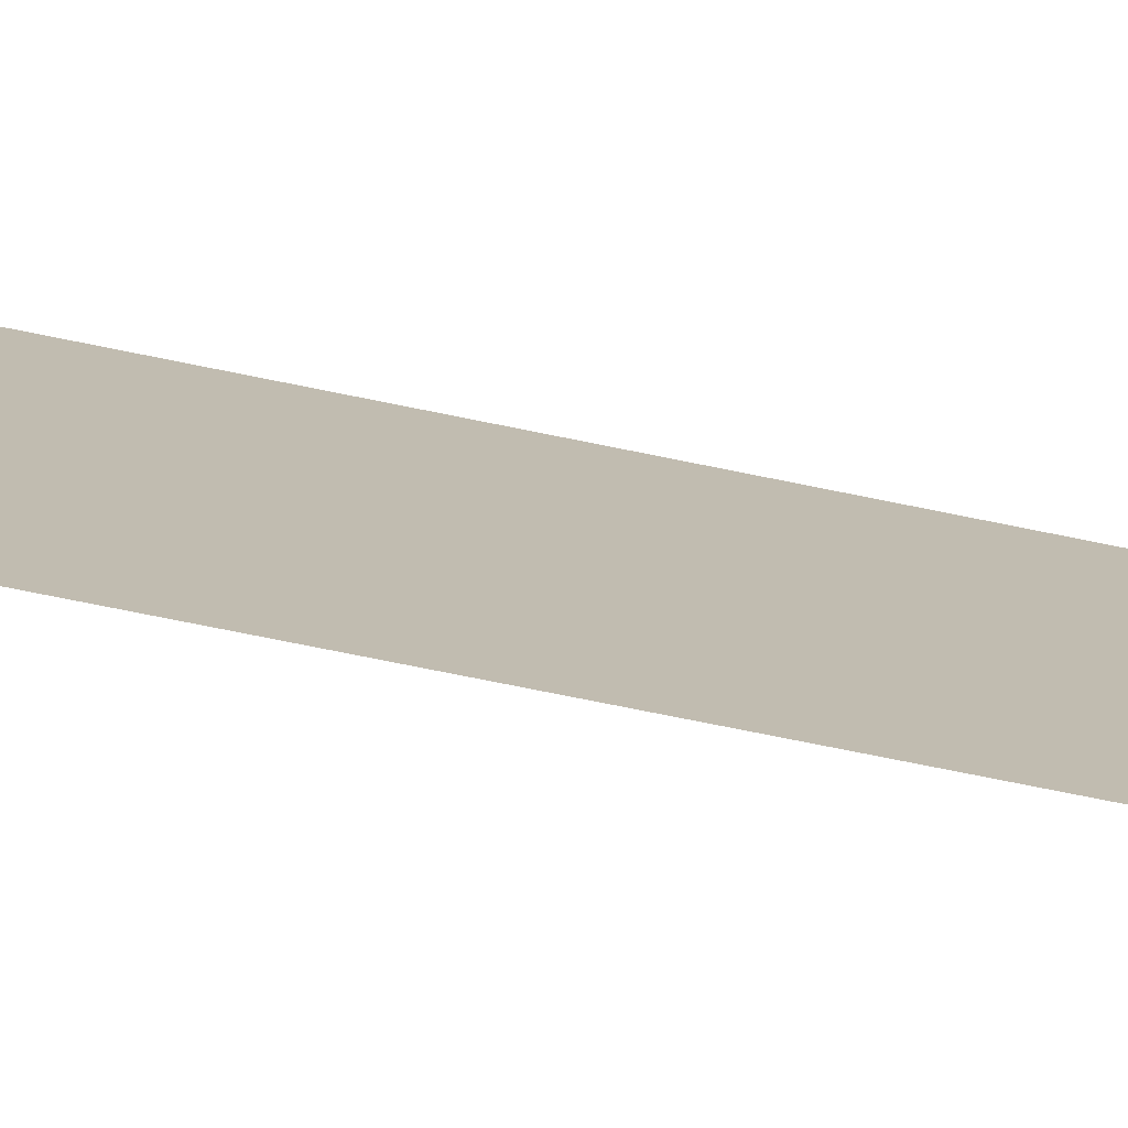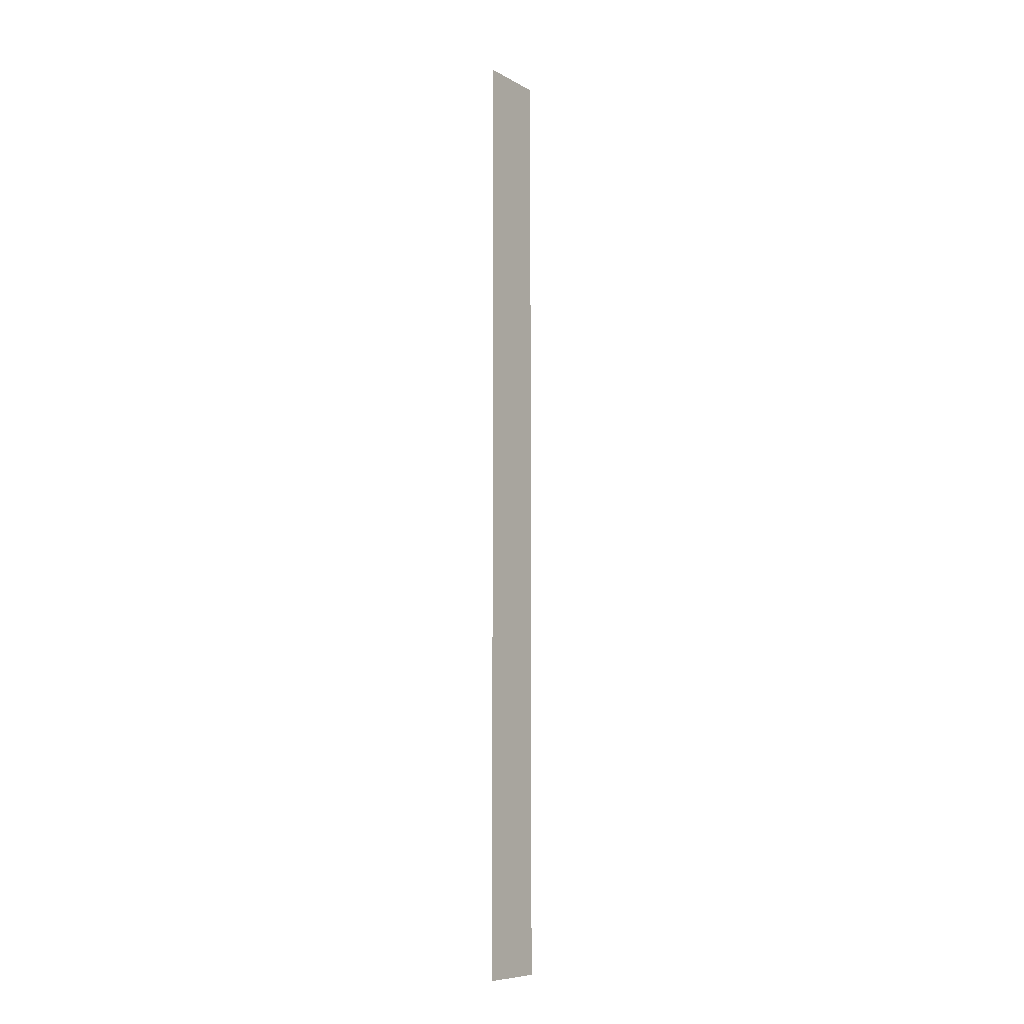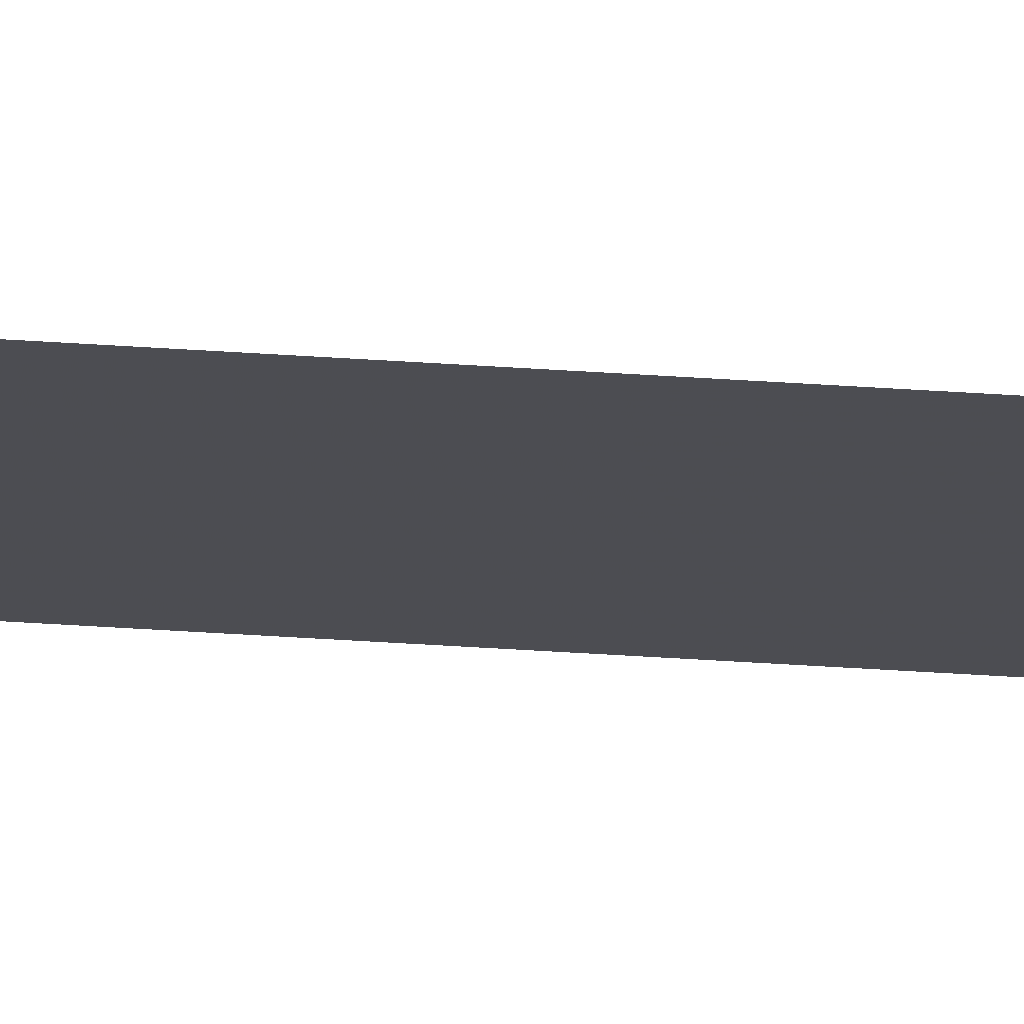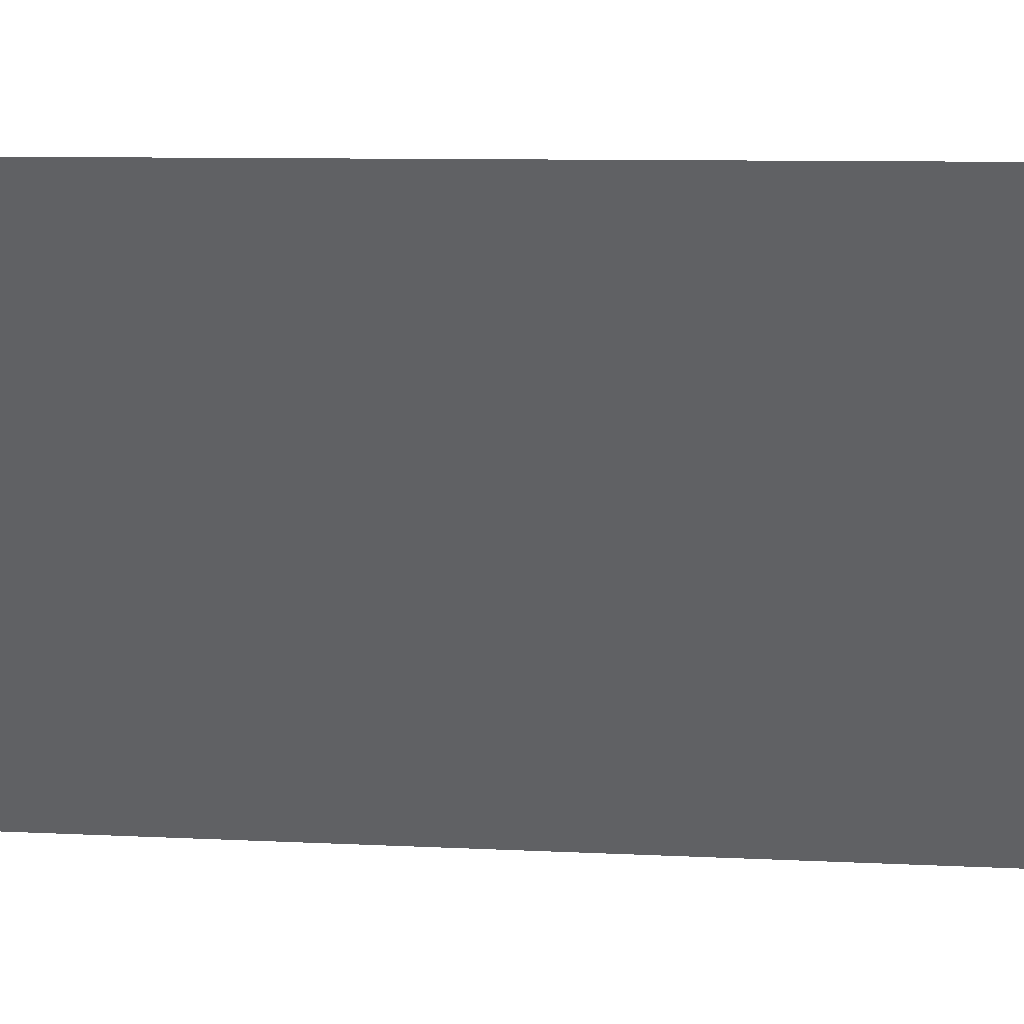
<metadata>
{"format":"obj","ext":"obj","renderer":"f3d","projection":"perspective","resolution":1024,"background":"white","views":[{"elev":-29.9,"azim":-111.4,"up":"+Y"},{"elev":-8.5,"azim":-10.0,"up":"+Z"},{"elev":-61.1,"azim":-93.6,"up":"+Y"},{"elev":1.0,"azim":140.2,"up":"+Y"}]}
</metadata>
<code>
o 356
v 2162 1862 10.64
v 2162 1862 11.6
v 2162 1862 11.6
v 2162 1862 11.6
v 2162 1862 11.6
v 2162 1862 11.6
v 2162 1862 10.64
v 2162 1862 10.64
v 2162 1862 10.64
v 2162 1862 10.64
f 1 2 3
f 1 4 5
f 6 7 8
f 6 9 10

</code>
